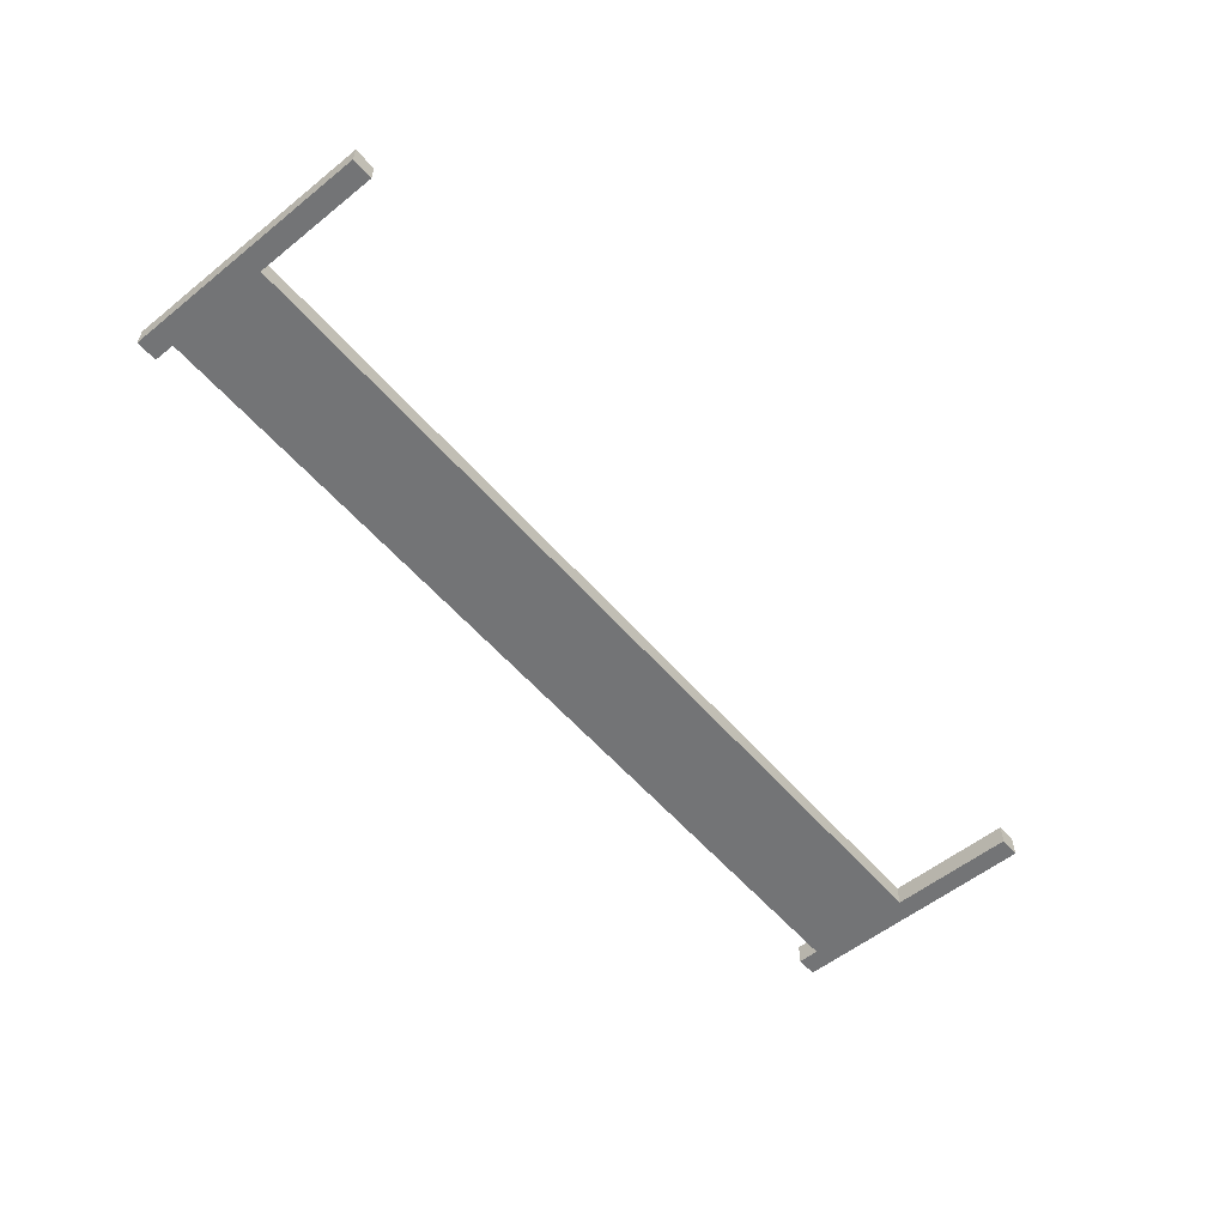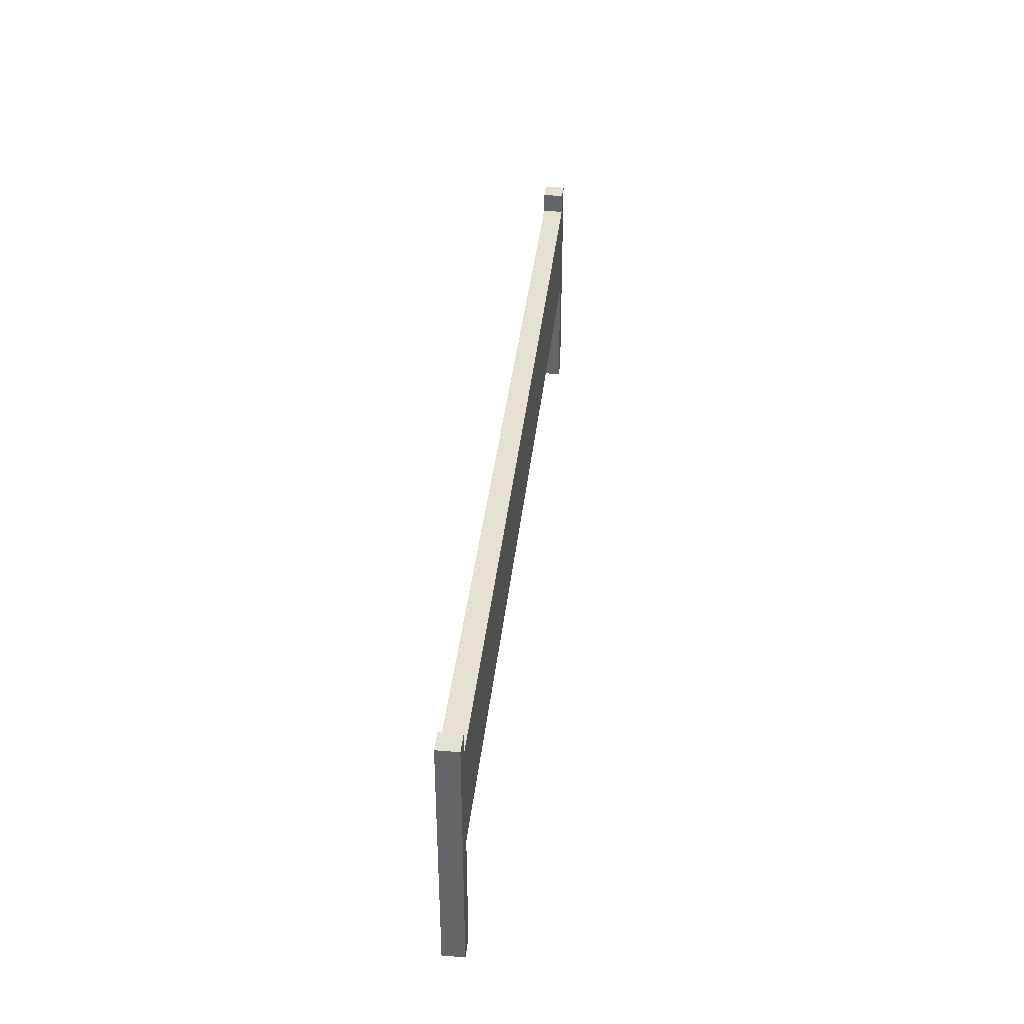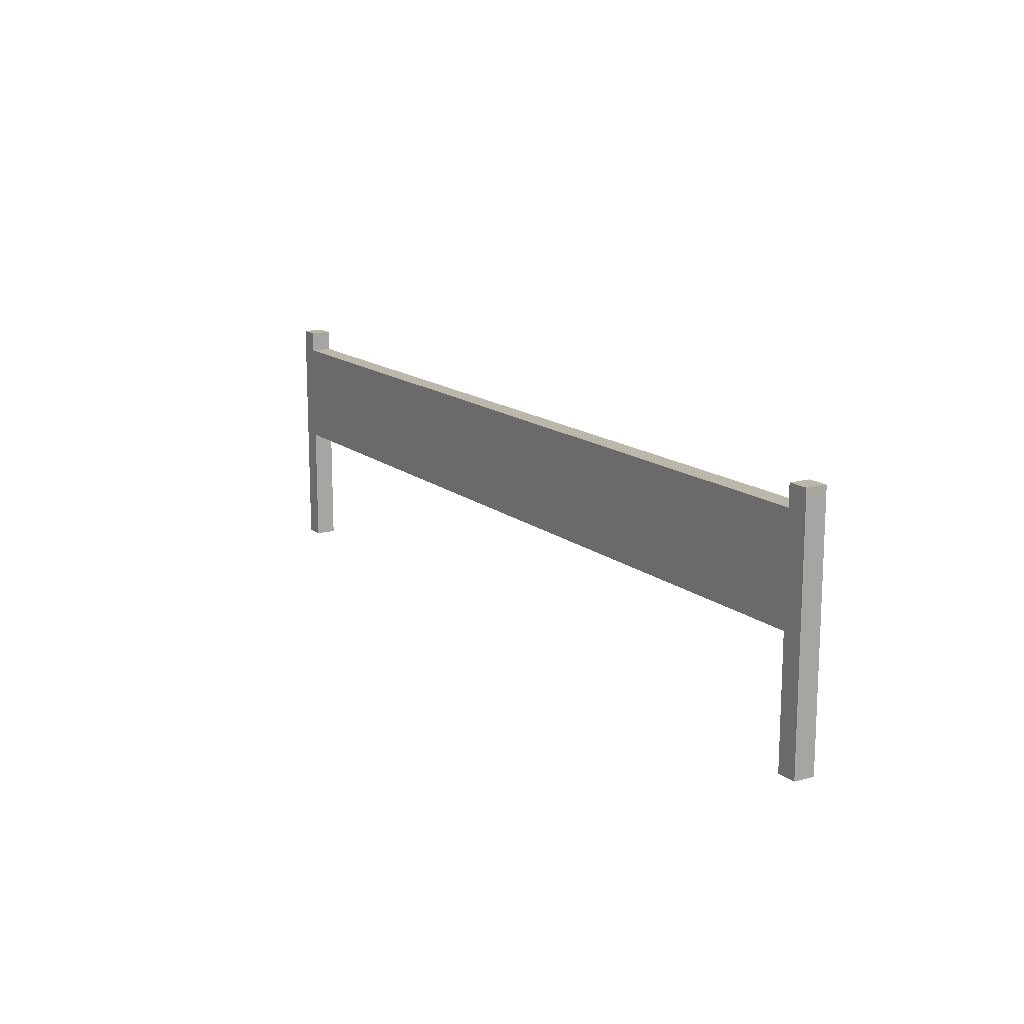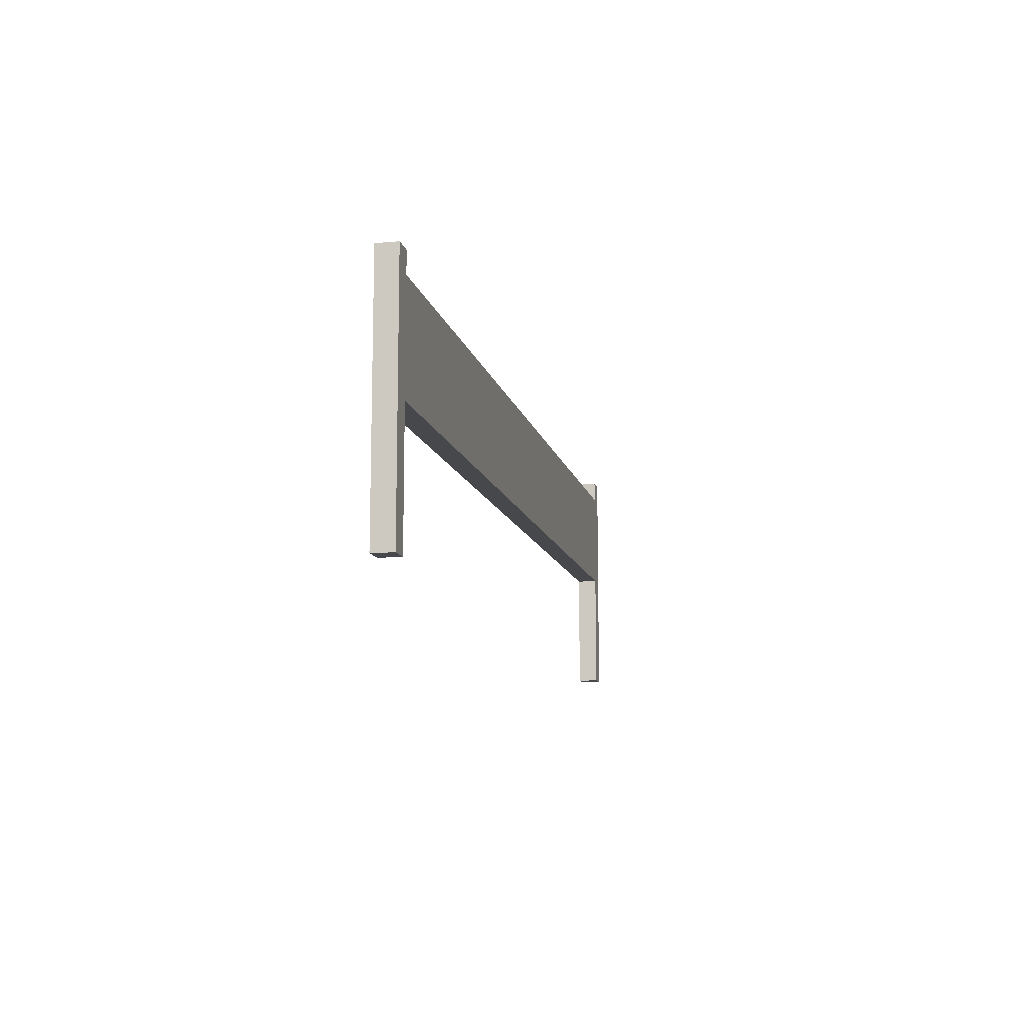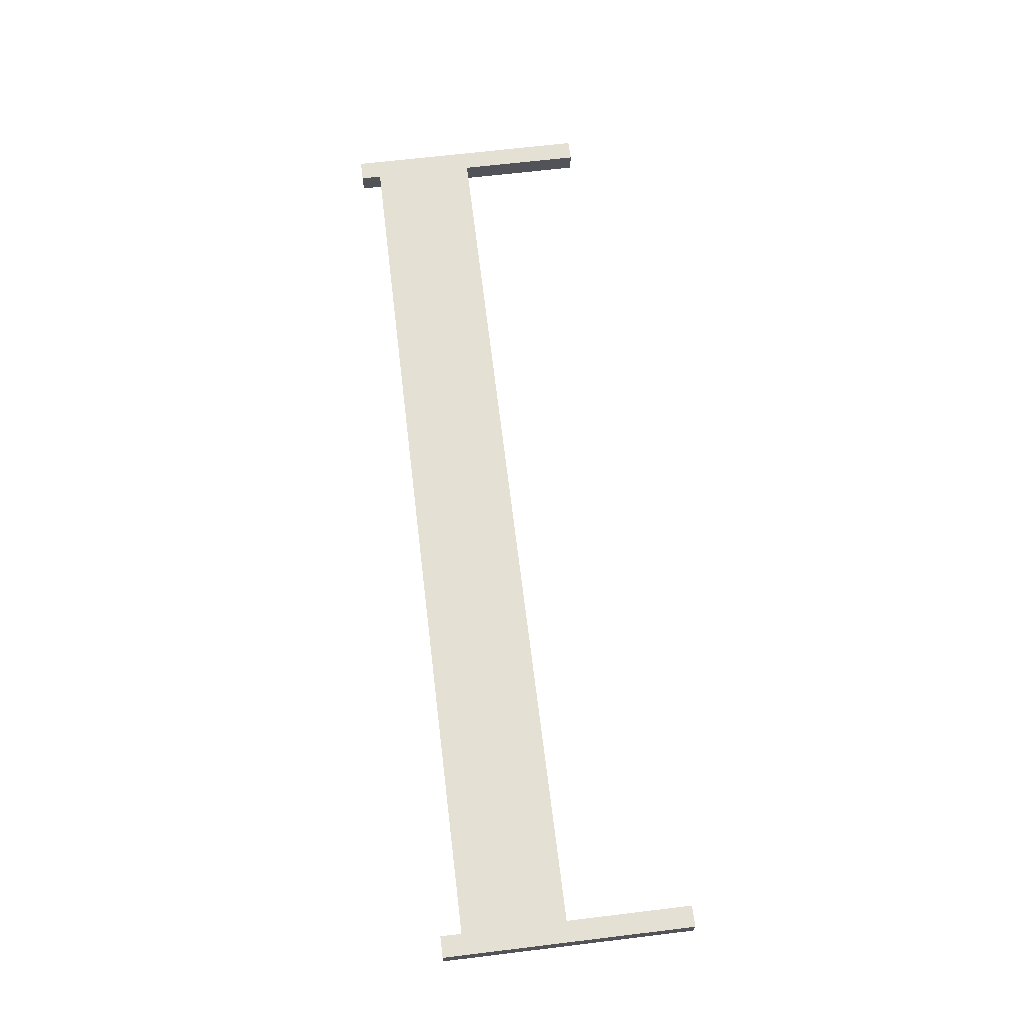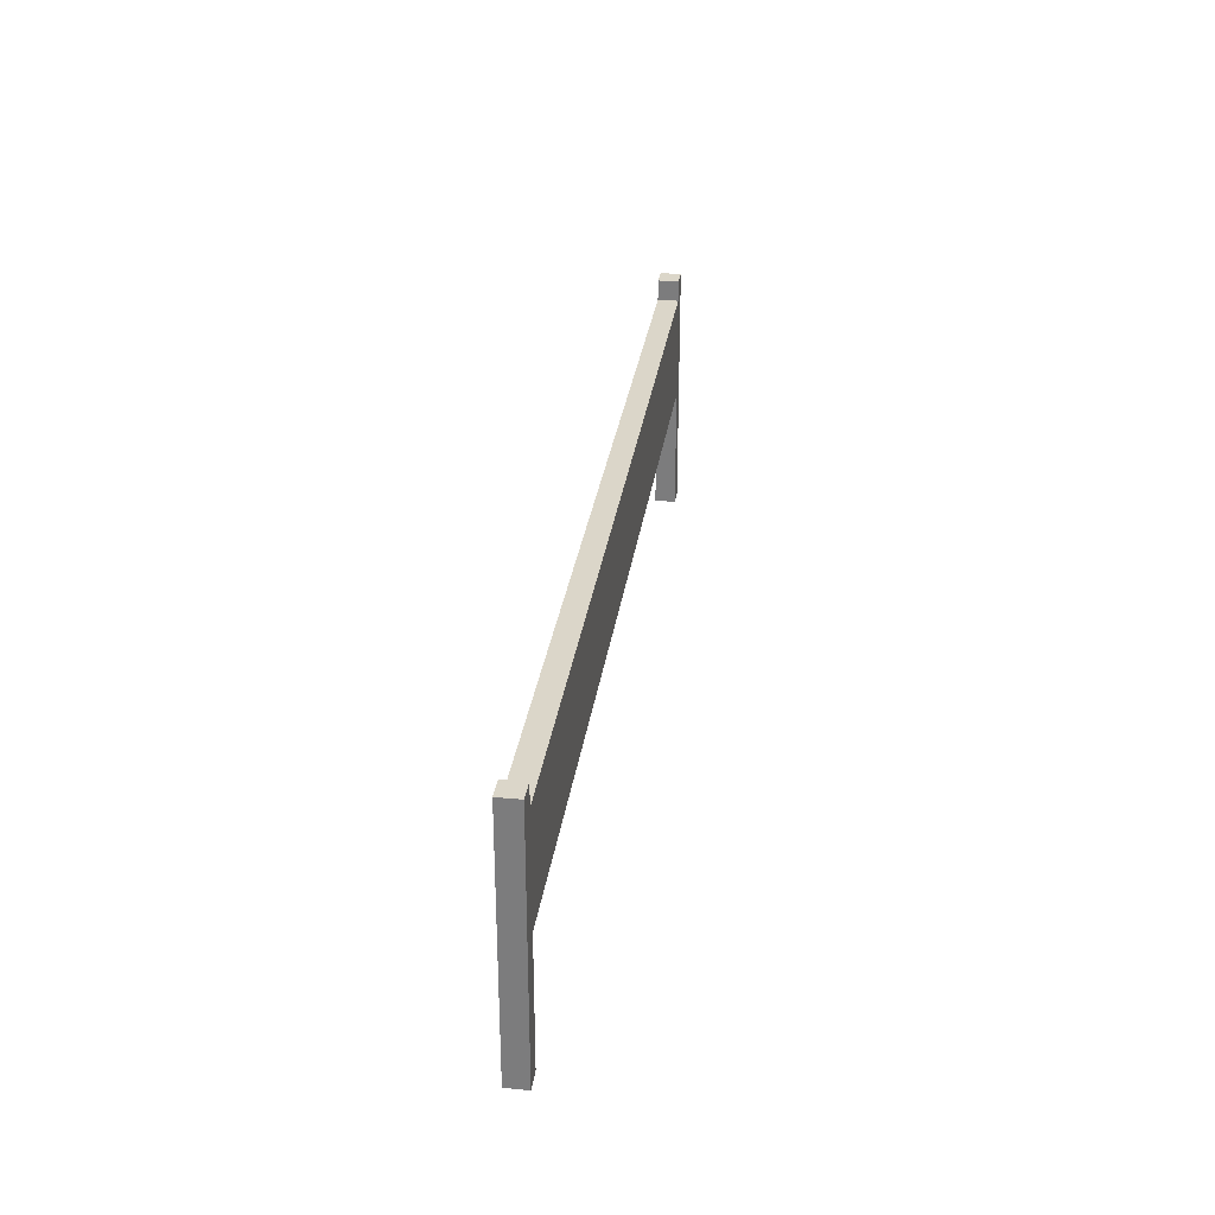
<metadata>
{"format":"obj","ext":"obj","renderer":"f3d","projection":"perspective","resolution":1024,"background":"white","views":[{"elev":-56.1,"azim":-50.0,"up":"+Z"},{"elev":37.8,"azim":-83.8,"up":"+Y"},{"elev":14.5,"azim":58.9,"up":"+Y"},{"elev":-11.5,"azim":102.2,"up":"+Y"},{"elev":66.2,"azim":-96.9,"up":"+Z"},{"elev":30.0,"azim":-82.1,"up":"+Y"}]}
</metadata>
<code>
v -22.5 0 0.5
v -22.5 0 -0.5
v -22.5 12 0.5
v -22.5 12 -0.5
v 21.5 0 0.5
v 21.5 0 -0.5
v 21.5 6 0.5
v 21.5 6 -0.5
v 21.5 11 0.5
v 21.5 11 -0.5
v 21.5 12 0.5
v 21.5 12 -0.5
v -21.5 0 0.5
v -21.5 0 -0.5
v -21.5 6 0.5
v -21.5 6 -0.5
v -21.5 11 0.5
v -21.5 11 -0.5
v -21.5 12 0.5
v -21.5 12 -0.5
v 22.5 0 0.5
v 22.5 0 -0.5
v 22.5 12 0.5
v 22.5 12 -0.5
v -22.5 0 0.5
v -22.5 12 0.5
v -21.5 0 0.5
v -21.5 6 0.5
v -21.5 11 0.5
v -21.5 12 0.5
v 21.5 0 0.5
v 21.5 6 0.5
v 21.5 11 0.5
v 21.5 12 0.5
v 22.5 0 0.5
v 22.5 12 0.5
v -22.5 0 -0.5
v -22.5 12 -0.5
v -21.5 0 -0.5
v -21.5 6 -0.5
v -21.5 11 -0.5
v -21.5 12 -0.5
v 21.5 0 -0.5
v 21.5 6 -0.5
v 21.5 11 -0.5
v 21.5 12 -0.5
v 22.5 0 -0.5
v 22.5 12 -0.5
v -22.5 0 0.5
v -21.5 0 0.5
v 21.5 0 0.5
v 22.5 0 0.5
v -22.5 0 -0.5
v -21.5 0 -0.5
v 21.5 0 -0.5
v 22.5 0 -0.5
v -21.5 6 0.5
v 21.5 6 0.5
v -21.5 6 -0.5
v 21.5 6 -0.5
v -21.5 11 0.5
v 21.5 11 0.5
v -21.5 11 -0.5
v 21.5 11 -0.5
v -22.5 12 0.5
v -21.5 12 0.5
v 21.5 12 0.5
v 22.5 12 0.5
v -22.5 12 -0.5
v -21.5 12 -0.5
v 21.5 12 -0.5
v 22.5 12 -0.5
f 3 2 1
f 4 2 3
f 7 6 5
f 8 6 7
f 11 10 9
f 12 10 11
f 13 14 15
f 15 14 16
f 17 18 19
f 19 18 20
f 21 22 23
f 23 22 24
f 27 26 25
f 28 26 27
f 29 26 28
f 30 26 29
f 32 29 28
f 33 29 32
f 35 32 31
f 35 34 33
f 35 33 32
f 36 34 35
f 37 38 39
f 39 38 40
f 40 38 41
f 41 38 42
f 40 41 44
f 44 41 45
f 43 44 47
f 45 46 47
f 44 45 47
f 47 46 48
f 53 50 49
f 54 50 53
f 55 52 51
f 56 52 55
f 59 58 57
f 60 58 59
f 61 62 63
f 63 62 64
f 65 66 69
f 69 66 70
f 67 68 71
f 71 68 72

</code>
